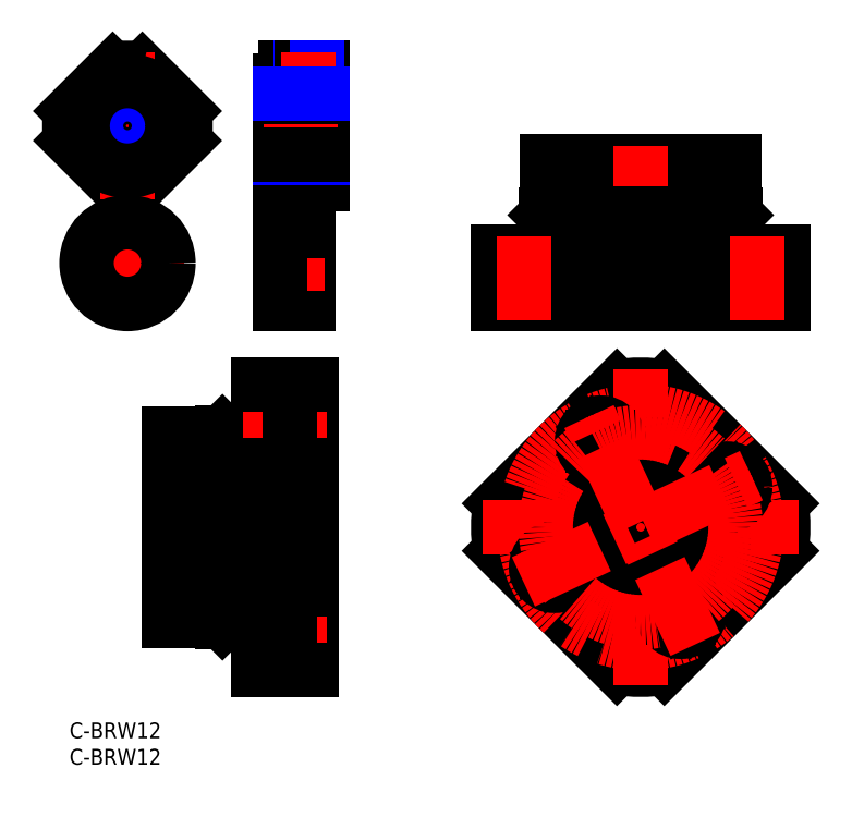
<metadata>
{"format":"dxf","ext":"dxf","renderer":"ezdxf+matplotlib","layout":"modelspace","background":"white","min_lineweight":24,"dpi":150}
</metadata>
<code>
0
SECTION
2
ENTITIES
0
LINE
8
MSM_CONTINUOUS
10
20.84
20
49
30
0
11
20.84
21
25
31
0
0
LINE
8
MSM_CONTINUOUS
10
23.84
20
29.25
30
0
11
20.84
21
29.25
31
0
0
INSERT
8
MSM_CONTINUOUS
2
*U3
10
0
20
0
30
0
0
INSERT
8
MSM_CONTINUOUS
2
*U4
10
0
20
0
30
0
0
LINE
8
MSM_CONTINUOUS
10
39.84
20
121.6
30
0
11
39.84
21
104.6
31
0
0
LINE
8
MSM_CONTINUOUS
10
47.84
20
124.1
30
0
11
47.84
21
102.1
31
0
0
LINE
8
MSM_CONTINUOUS
10
47.84
20
102.1
30
0
11
40.84
21
102.1
31
0
0
LINE
8
MSM_CONTINUOUS
10
40.84
20
104.6
30
0
11
39.84
21
104.6
31
0
0
LINE
8
MSM_CONTINUOUS
10
40.84
20
124.1
30
0
11
40.84
21
121.6
31
0
0
LINE
8
MSM_CENTER
10
36.84
20
113.1
30
0
11
50.84
21
113.1
31
0
0
LINE
8
MSM_CONTINUOUS
10
40.84
20
124.1
30
0
11
47.84
21
124.1
31
0
0
LINE
8
MSM_CONTINUOUS
10
39.84
20
121.6
30
0
11
40.84
21
121.6
31
0
0
LINE
8
MSM_CENTER
10
25
20
113.1
30
0
11
-3
21
113.1
31
0
0
LINE
8
MSM_CONTINUOUS
10
0.3614
20
110.3
30
0
11
8.204
21
102.4
31
0
0
LINE
8
MSM_CONTINUOUS
10
21.64
20
115.8
30
0
11
13.8
21
123.7
31
0
0
LINE
8
MSM_CONTINUOUS
10
13.8
20
102.4
30
0
11
21.64
21
110.3
31
0
0
ARC
8
MSM_CONTINUOUS
10
11
20
113.1
30
0
40
11
50
345.3
51
14.73
0
LINE
8
MSM_CONTINUOUS
10
17.72
20
106.3
30
0
11
17.72
21
106.3
31
0
0
LINE
8
MSM_CONTINUOUS
10
15.76
20
104.4
30
0
11
15.76
21
104.4
31
0
0
ARC
8
MSM_CONTINUOUS
10
11
20
113.1
30
0
40
11
50
255.3
51
284.7
0
LINE
8
MSM_CENTER
10
11
20
127.1
30
0
11
11
21
99.05
31
0
0
LINE
8
MSM_CONTINUOUS
10
8.204
20
123.7
30
0
11
0.3614
21
115.8
31
0
0
ARC
8
MSM_CONTINUOUS
10
11
20
113.1
30
0
40
11
50
75.27
51
104.7
0
ARC
8
MSM_CONTINUOUS
10
11
20
113.1
30
0
40
11
50
165.3
51
194.7
0
LINE
8
MSM_CENTER
10
11
20
97.8
30
0
11
11
21
76.3
31
0
0
CIRCLE
8
MSM_CONTINUOUS
10
11
20
87.05
30
0
40
6
0
LINE
8
MSM_CENTER
10
0.25
20
87.05
30
0
11
21.75
21
87.05
31
0
0
LINE
8
MSM_CONTINUOUS
10
45.34
20
94.8
30
0
11
45.34
21
79.3
31
0
0
LINE
8
MSM_CONTINUOUS
10
39.84
20
79.3
30
0
11
45.34
21
79.3
31
0
0
LINE
8
MSM_CONTINUOUS
10
45.34
20
81.05
30
0
11
39.84
21
81.05
31
0
0
LINE
8
MSM_CENTER
10
48.34
20
87.05
30
0
11
36.84
21
87.05
31
0
0
LINE
8
MSM_CONTINUOUS
10
39.84
20
94.8
30
0
11
45.34
21
94.8
31
0
0
LINE
8
MSM_CONTINUOUS
10
45.34
20
93.05
30
0
11
39.84
21
93.05
31
0
0
LINE
8
MSM_CONTINUOUS
10
39.84
20
79.3
30
0
11
39.84
21
94.8
31
0
0
CIRCLE
8
MSM_CONTINUOUS
10
11
20
87.05
30
0
40
7.75
0
LINE
8
MSM_CENTER
10
15.84
20
37
30
0
11
48.84
21
37
31
0
0
LINE
8
MSM_CONTINUOUS
10
39.84
20
51
30
0
11
39.84
21
23
31
0
0
LINE
8
MSM_CONTINUOUS
10
41.84
20
23
30
0
11
23.84
21
23
31
0
0
LINE
8
MSM_CONTINUOUS
10
39.84
20
31
30
0
11
23.84
21
31
31
0
0
LINE
8
MSM_CENTER
10
35.84
20
23
30
0
11
35.84
21
31
31
0
0
LINE
8
MSM_CENTER
10
27.84
20
23
30
0
11
27.84
21
31
31
0
0
LINE
8
MSM_CONTINUOUS
10
41.84
20
51
30
0
11
23.84
21
51
31
0
0
LINE
8
MSM_CONTINUOUS
10
39.84
20
43
30
0
11
23.84
21
43
31
0
0
LINE
8
MSM_CONTINUOUS
10
31.84
20
51
30
0
11
31.84
21
23
31
0
0
LINE
8
MSM_CENTER
10
35.84
20
51
30
0
11
35.84
21
43
31
0
0
LINE
8
MSM_CENTER
10
27.84
20
51
30
0
11
27.84
21
43
31
0
0
LINE
8
MSM_CONTINUOUS
10
24.34
20
48.5
30
0
11
24.34
21
45
31
0
0
LINE
8
MSM_CONTINUOUS
10
24.84
20
48
30
0
11
24.84
21
45
31
0
0
LINE
8
MSM_CONTINUOUS
10
39.34
20
48.5
30
0
11
39.34
21
45
31
0
0
LINE
8
MSM_CONTINUOUS
10
38.84
20
48
30
0
11
38.84
21
45
31
0
0
LINE
8
MSM_CONTINUOUS
10
31.34
20
48.5
30
0
11
31.34
21
45
31
0
0
LINE
8
MSM_CONTINUOUS
10
32.34
20
48.5
30
0
11
32.34
21
45
31
0
0
LINE
8
MSM_CONTINUOUS
10
39.34
20
48.5
30
0
11
37.84
21
48.5
31
0
0
LINE
8
MSM_CONTINUOUS
10
38.84
20
48
30
0
11
38.13
21
48
31
0
0
LINE
8
MSM_CONTINUOUS
10
33.84
20
48.5
30
0
11
32.34
21
48.5
31
0
0
LINE
8
MSM_CONTINUOUS
10
33.55
20
48
30
0
11
32.34
21
48
31
0
0
LINE
8
MSM_CONTINUOUS
10
31.34
20
48.5
30
0
11
29.84
21
48.5
31
0
0
LINE
8
MSM_CONTINUOUS
10
31.34
20
48
30
0
11
30.13
21
48
31
0
0
LINE
8
MSM_CONTINUOUS
10
25.84
20
48.5
30
0
11
24.34
21
48.5
31
0
0
LINE
8
MSM_CONTINUOUS
10
25.55
20
48
30
0
11
24.84
21
48
31
0
0
CIRCLE
8
MSM_CONTINUOUS
10
35.84
20
47
30
0
40
2.5
0
LINE
8
MSM_CENTER
10
39.84
20
47
30
0
11
23.84
21
47
31
0
0
LINE
8
MSM_CENTER
10
29.34
20
44.4
30
0
11
26.34
21
49.6
31
0
0
LINE
8
MSM_CENTER
10
34.34
20
44.4
30
0
11
37.34
21
49.6
31
0
0
CIRCLE
8
MSM_CONTINUOUS
10
27.84
20
47
30
0
40
2.5
0
LINE
8
MSM_CONTINUOUS
10
39.34
20
45
30
0
11
38.84
21
45
31
0
0
LINE
8
MSM_CONTINUOUS
10
34.34
20
45
30
0
11
29.34
21
45
31
0
0
LINE
8
MSM_CONTINUOUS
10
34.34
20
49
30
0
11
31.84
21
49.67
31
0
0
LINE
8
MSM_CONTINUOUS
10
29.34
20
49
30
0
11
31.84
21
49.67
31
0
0
LINE
8
MSM_CONTINUOUS
10
37.34
20
45
30
0
11
39.84
21
44.33
31
0
0
LINE
8
MSM_CONTINUOUS
10
26.34
20
45
30
0
11
23.84
21
44.33
31
0
0
LINE
8
MSM_CONTINUOUS
10
24.84
20
45
30
0
11
24.34
21
45
31
0
0
LINE
8
MSM_CONTINUOUS
10
24.34
20
25.5
30
0
11
24.34
21
29
31
0
0
LINE
8
MSM_CONTINUOUS
10
24.84
20
26
30
0
11
24.84
21
29
31
0
0
LINE
8
MSM_CONTINUOUS
10
39.34
20
25.5
30
0
11
39.34
21
29
31
0
0
LINE
8
MSM_CONTINUOUS
10
38.84
20
26
30
0
11
38.84
21
29
31
0
0
LINE
8
MSM_CONTINUOUS
10
31.34
20
25.5
30
0
11
31.34
21
29
31
0
0
LINE
8
MSM_CONTINUOUS
10
32.34
20
25.5
30
0
11
32.34
21
29
31
0
0
LINE
8
MSM_CONTINUOUS
10
39.34
20
25.5
30
0
11
37.84
21
25.5
31
0
0
LINE
8
MSM_CONTINUOUS
10
38.84
20
26
30
0
11
38.13
21
26
31
0
0
LINE
8
MSM_CONTINUOUS
10
33.84
20
25.5
30
0
11
32.34
21
25.5
31
0
0
LINE
8
MSM_CONTINUOUS
10
33.55
20
26
30
0
11
32.34
21
26
31
0
0
LINE
8
MSM_CONTINUOUS
10
31.34
20
25.5
30
0
11
29.84
21
25.5
31
0
0
LINE
8
MSM_CONTINUOUS
10
31.34
20
26
30
0
11
30.13
21
26
31
0
0
LINE
8
MSM_CONTINUOUS
10
25.84
20
25.5
30
0
11
24.34
21
25.5
31
0
0
LINE
8
MSM_CONTINUOUS
10
25.55
20
26
30
0
11
24.84
21
26
31
0
0
CIRCLE
8
MSM_CONTINUOUS
10
35.84
20
27
30
0
40
2.5
0
LINE
8
MSM_CENTER
10
39.84
20
27
30
0
11
23.84
21
27
31
0
0
LINE
8
MSM_CENTER
10
29.34
20
29.6
30
0
11
26.34
21
24.4
31
0
0
LINE
8
MSM_CENTER
10
34.34
20
29.6
30
0
11
37.34
21
24.4
31
0
0
CIRCLE
8
MSM_CONTINUOUS
10
27.84
20
27
30
0
40
2.5
0
LINE
8
MSM_CONTINUOUS
10
39.34
20
29
30
0
11
38.84
21
29
31
0
0
LINE
8
MSM_CONTINUOUS
10
34.34
20
29
30
0
11
29.34
21
29
31
0
0
LINE
8
MSM_CONTINUOUS
10
34.34
20
25
30
0
11
31.84
21
24.33
31
0
0
LINE
8
MSM_CONTINUOUS
10
29.34
20
25
30
0
11
31.84
21
24.33
31
0
0
LINE
8
MSM_CONTINUOUS
10
37.34
20
29
30
0
11
39.84
21
29.67
31
0
0
LINE
8
MSM_CONTINUOUS
10
26.34
20
29
30
0
11
23.84
21
29.67
31
0
0
LINE
8
MSM_CONTINUOUS
10
24.84
20
29
30
0
11
24.34
21
29
31
0
0
LINE
8
MSM_CONTINUOUS
10
28.99
20
55
30
0
11
33.54
21
55
31
0
0
LINE
8
MSM_CONTINUOUS
10
18.84
20
54.85
30
0
11
28.84
21
54.85
31
0
0
LINE
8
MSM_CONTINUOUS
10
33.84
20
54.7
30
0
11
35.64
21
54.7
31
0
0
ARC
8
MSM_CONTINUOUS
10
35.64
20
55.2
30
0
40
0.5
50
270
51
0
0
LINE
8
MSM_CONTINUOUS
10
23.84
20
23
30
0
11
23.84
21
51
31
0
0
LINE
8
MSM_CONTINUOUS
10
35.84
20
57.3
30
0
11
35.84
21
64
31
0
0
LINE
8
MSM_CONTINUOUS
10
36.14
20
55.2
30
0
11
36.14
21
57
31
0
0
LINE
8
MSM_CONTINUOUS
10
33.54
20
55
30
0
11
33.84
21
54.7
31
0
0
LINE
8
MSM_CONTINUOUS
10
35.84
20
57.3
30
0
11
36.14
21
57
31
0
0
LINE
8
MSM_CONTINUOUS
10
28.99
20
55
30
0
11
28.84
21
54.85
31
0
0
LINE
8
MSM_CONTINUOUS
10
18.84
20
25
30
0
11
26.34
21
25
31
0
0
LINE
8
MSM_CONTINUOUS
10
28.99
20
19
30
0
11
33.54
21
19
31
0
0
LINE
8
MSM_CONTINUOUS
10
18.84
20
19.15
30
0
11
28.84
21
19.15
31
0
0
LINE
8
MSM_CONTINUOUS
10
33.84
20
19.3
30
0
11
35.64
21
19.3
31
0
0
ARC
8
MSM_CONTINUOUS
10
35.64
20
18.8
30
0
40
0.5
50
0
51
90
0
LINE
8
MSM_CONTINUOUS
10
18.84
20
54.85
30
0
11
18.84
21
19.15
31
0
0
LINE
8
MSM_CONTINUOUS
10
35.84
20
16.7
30
0
11
35.84
21
10
31
0
0
LINE
8
MSM_CONTINUOUS
10
36.14
20
18.8
30
0
11
36.14
21
17
31
0
0
LINE
8
MSM_CONTINUOUS
10
33.54
20
19
30
0
11
33.84
21
19.3
31
0
0
LINE
8
MSM_CONTINUOUS
10
35.84
20
16.7
30
0
11
36.14
21
17
31
0
0
LINE
8
MSM_CONTINUOUS
10
28.99
20
19
30
0
11
28.84
21
19.15
31
0
0
LINE
8
MSM_CONTINUOUS
10
35.84
20
61.25
30
0
11
41.84
21
61.25
31
0
0
LINE
8
MSM_CONTINUOUS
10
36.14
20
56.75
30
0
11
41.84
21
56.75
31
0
0
LINE
8
MSM_CONTINUOUS
10
23.84
20
44.75
30
0
11
20.84
21
44.75
31
0
0
LINE
8
MSM_CONTINUOUS
10
42.84
20
49
30
0
11
42.84
21
25
31
0
0
LINE
8
MSM_CONTINUOUS
10
42.84
20
44.75
30
0
11
39.84
21
44.75
31
0
0
LINE
8
MSM_CONTINUOUS
10
41.84
20
63
30
0
11
45.84
21
63
31
0
0
LINE
8
MSM_CONTINUOUS
10
41.84
20
55
30
0
11
45.84
21
55
31
0
0
LINE
8
MSM_CONTINUOUS
10
45.84
20
10
30
0
11
45.84
21
64
31
0
0
LINE
8
MSM_CONTINUOUS
10
41.84
20
10
30
0
11
41.84
21
23
31
0
0
LINE
8
MSM_CONTINUOUS
10
41.84
20
11
30
0
11
45.84
21
11
31
0
0
LINE
8
MSM_CONTINUOUS
10
41.84
20
19
30
0
11
45.84
21
19
31
0
0
LINE
8
MSM_CONTINUOUS
10
45.84
20
25
30
0
11
37.34
21
25
31
0
0
LINE
8
MSM_CONTINUOUS
10
42.84
20
29.25
30
0
11
39.84
21
29.25
31
0
0
LINE
8
MSM_CONTINUOUS
10
45.84
20
49
30
0
11
37.34
21
49
31
0
0
LINE
8
MSM_CONTINUOUS
10
26.34
20
49
30
0
11
18.84
21
49
31
0
0
LINE
8
MSM_CENTER
10
32.84
20
59
30
0
11
48.84
21
59
31
0
0
LINE
8
MSM_CENTER
10
32.84
20
15
30
0
11
48.84
21
15
31
0
0
CIRCLE
8
MSM_CONTINUOUS
10
11
20
113.1
30
0
40
5.458
0
CIRCLE
8
MSM_NARROW
10
11
20
113.1
30
0
40
6
0
LINE
8
MSM_CONTINUOUS
10
35.84
20
16.7
30
0
11
36.14
21
17
31
0
0
LINE
8
MSM_CONTINUOUS
10
35.84
20
12.75
30
0
11
41.84
21
12.75
31
0
0
LINE
8
MSM_CONTINUOUS
10
36.14
20
17.25
30
0
11
41.84
21
17.25
31
0
0
LINE
8
MSM_CONTINUOUS
10
41.84
20
51
30
0
11
41.84
21
64
31
0
0
LINE
8
MSM_NARROW
10
43.84
20
124.1
30
0
11
43.84
21
118.5
31
0
0
LINE
8
MSM_CONTINUOUS
10
44.11
20
124.1
30
0
11
44.11
21
118.5
31
0
0
LINE
8
MSM_CONTINUOUS
10
46.57
20
124.1
30
0
11
46.57
21
118.5
31
0
0
LINE
8
MSM_NARROW
10
46.84
20
124.1
30
0
11
46.84
21
118.5
31
0
0
LINE
8
MSM_DASHED
10
9.77
20
124
30
0
11
9.77
21
118.4
31
0
0
LINE
8
MSM_DASHED
10
9.5
20
123.9
30
0
11
9.5
21
118.3
31
0
0
LINE
8
MSM_DASHED
10
12.5
20
123.9
30
0
11
12.5
21
118.3
31
0
0
LINE
8
MSM_DASHED
10
12.23
20
124
30
0
11
12.23
21
118.4
31
0
0
LINE
8
MSM_CENTER
10
45.34
20
127.1
30
0
11
45.34
21
115.6
31
0
0
LINE
8
MSM_NARROW
10
46.84
20
119.1
30
0
11
47.84
21
119.1
31
0
0
LINE
8
MSM_CONTINUOUS
10
40.84
20
104.6
30
0
11
40.84
21
102.1
31
0
0
LINE
8
MSM_CONTINUOUS
10
81.22
20
79.3
30
0
11
81.22
21
89.3
31
0
0
LINE
8
MSM_CONTINUOUS
10
135.2
20
79.3
30
0
11
135.2
21
89.3
31
0
0
LINE
8
MSM_CONTINUOUS
10
135.2
20
79.3
30
0
11
81.22
21
79.3
31
0
0
LINE
8
MSM_CONTINUOUS
10
126.1
20
106.3
30
0
11
90.37
21
106.3
31
0
0
LINE
8
MSM_CONTINUOUS
10
135.2
20
89.3
30
0
11
81.22
21
89.3
31
0
0
LINE
8
MSM_CONTINUOUS
10
135.2
20
83.3
30
0
11
81.22
21
83.3
31
0
0
LINE
8
MSM_CONTINUOUS
10
90.52
20
89.3
30
0
11
90.52
21
91.3
31
0
0
LINE
8
MSM_CONTINUOUS
10
90.37
20
96.3
30
0
11
90.37
21
106.3
31
0
0
LINE
8
MSM_CONTINUOUS
10
90.22
20
91.6
30
0
11
90.22
21
96.15
31
0
0
LINE
8
MSM_CENTER
10
108.2
20
76.3
30
0
11
108.2
21
109.3
31
0
0
LINE
8
MSM_CONTINUOUS
10
126.2
20
96.15
30
0
11
90.22
21
96.15
31
0
0
LINE
8
MSM_CONTINUOUS
10
126.2
20
91.6
30
0
11
90.22
21
91.6
31
0
0
LINE
8
MSM_CONTINUOUS
10
126.1
20
96.3
30
0
11
90.37
21
96.3
31
0
0
LINE
8
MSM_CONTINUOUS
10
125.9
20
91.3
30
0
11
90.52
21
91.3
31
0
0
LINE
8
MSM_CONTINUOUS
10
90.22
20
96.15
30
0
11
90.37
21
96.3
31
0
0
LINE
8
MSM_CONTINUOUS
10
90.22
20
91.6
30
0
11
90.52
21
91.3
31
0
0
LINE
8
MSM_CONTINUOUS
10
126.2
20
91.6
30
0
11
126.2
21
96.15
31
0
0
LINE
8
MSM_CONTINUOUS
10
126.2
20
96.15
30
0
11
126.1
21
96.3
31
0
0
LINE
8
MSM_CONTINUOUS
10
126.2
20
91.6
30
0
11
125.9
21
91.3
31
0
0
LINE
8
MSM_CONTINUOUS
10
125.9
20
89.3
30
0
11
125.9
21
91.3
31
0
0
LINE
8
MSM_CONTINUOUS
10
126.1
20
96.3
30
0
11
126.1
21
106.3
31
0
0
LINE
8
MSM_CONTINUOUS
10
81.59
20
79.3
30
0
11
81.59
21
89.3
31
0
0
LINE
8
MSM_CONTINUOUS
10
103.7
20
79.3
30
0
11
103.7
21
89.3
31
0
0
LINE
8
MSM_CONTINUOUS
10
112.7
20
79.3
30
0
11
112.7
21
89.3
31
0
0
LINE
8
MSM_CONTINUOUS
10
134.8
20
79.3
30
0
11
134.8
21
89.3
31
0
0
LINE
8
MSM_CONTINUOUS
10
39.84
20
118.5
30
0
11
47.84
21
118.5
31
0
0
LINE
8
MSM_NARROW
10
39.84
20
119.1
30
0
11
43.84
21
119.1
31
0
0
LINE
8
MSM_NARROW
10
39.84
20
107.1
30
0
11
47.84
21
107.1
31
0
0
LINE
8
MSM_CONTINUOUS
10
39.84
20
107.6
30
0
11
47.84
21
107.6
31
0
0
LINE
8
MSM_NARROW
10
46.84
20
119.1
30
0
11
47.84
21
119.1
31
0
0
CIRCLE
8
MSM_CONTINUOUS
10
11
20
113.1
30
0
40
8.5
0
LINE
8
MSM_CENTER
10
86.22
20
76.3
30
0
11
86.22
21
92.3
31
0
0
LINE
8
MSM_CENTER
10
130.2
20
76.3
30
0
11
130.2
21
92.3
31
0
0
LINE
8
MSM_CONTINUOUS
10
35.84
20
64
30
0
11
45.84
21
64
31
0
0
LINE
8
MSM_CONTINUOUS
10
35.84
20
10
30
0
11
45.84
21
10
31
0
0
CIRCLE
8
MSM_CONTINUOUS
10
108.2
20
37
30
0
40
12
0
ARC
8
MSM_CONTINUOUS
10
108.2
20
37
30
0
40
27
50
170.4
51
189.6
0
ARC
8
MSM_CONTINUOUS
10
108.2
20
37
30
0
40
27
50
260.4
51
279.6
0
ARC
8
MSM_CONTINUOUS
10
108.2
20
37
30
0
40
27
50
350.4
51
9.569
0
ARC
8
MSM_CONTINUOUS
10
108.2
20
37
30
0
40
27
50
80.43
51
99.57
0
LINE
8
MSM_CONTINUOUS
10
103.7
20
63.62
30
0
11
81.59
21
41.49
31
0
0
LINE
8
MSM_CONTINUOUS
10
81.59
20
32.51
30
0
11
103.7
21
10.38
31
0
0
LINE
8
MSM_CONTINUOUS
10
112.7
20
10.38
30
0
11
134.8
21
32.51
31
0
0
LINE
8
MSM_CONTINUOUS
10
134.8
20
41.49
30
0
11
112.7
21
63.62
31
0
0
CIRCLE
8
MSM_CONTINUOUS
10
108.2
20
59
30
0
40
2.25
0
CIRCLE
8
MSM_CONTINUOUS
10
86.22
20
37
30
0
40
2.25
0
CIRCLE
8
MSM_CONTINUOUS
10
108.2
20
15
30
0
40
2.25
0
CIRCLE
8
MSM_CONTINUOUS
10
130.2
20
37
30
0
40
2.25
0
CIRCLE
8
MSM_CONTINUOUS
10
108.2
20
59
30
0
40
4
0
CIRCLE
8
MSM_CONTINUOUS
10
86.22
20
37
30
0
40
4
0
CIRCLE
8
MSM_CONTINUOUS
10
108.2
20
15
30
0
40
4
0
CIRCLE
8
MSM_CONTINUOUS
10
130.2
20
37
30
0
40
4
0
CIRCLE
8
MSM_CENTER
10
108.2
20
37
30
0
40
22
0
LINE
8
MSM_CENTER
10
78.22
20
37
30
0
11
138.2
21
37
31
0
0
LINE
8
MSM_CENTER
10
108.2
20
7
30
0
11
108.2
21
67
31
0
0
CIRCLE
8
MSM_CONTINUOUS
10
91.91
20
29.39
30
0
40
1.732
0
CIRCLE
8
MSM_CONTINUOUS
10
91.91
20
29.39
30
0
40
3.1
0
CIRCLE
8
MSM_CONTINUOUS
10
91.91
20
29.39
30
0
40
3.5
0
LINE
8
MSM_CONTINUOUS
10
93.41
20
30.26
30
0
11
91.91
21
31.12
31
0
0
LINE
8
MSM_CONTINUOUS
10
91.91
20
31.12
30
0
11
90.41
21
30.26
31
0
0
LINE
8
MSM_CONTINUOUS
10
90.41
20
30.26
30
0
11
90.41
21
28.53
31
0
0
LINE
8
MSM_CONTINUOUS
10
90.41
20
28.53
30
0
11
91.91
21
27.66
31
0
0
LINE
8
MSM_CONTINUOUS
10
91.91
20
27.66
30
0
11
93.41
21
28.53
31
0
0
LINE
8
MSM_CONTINUOUS
10
93.41
20
28.53
30
0
11
93.41
21
30.26
31
0
0
CIRCLE
8
MSM_CONTINUOUS
10
100.6
20
53.31
30
0
40
1.732
0
CIRCLE
8
MSM_CONTINUOUS
10
100.6
20
53.31
30
0
40
3.1
0
CIRCLE
8
MSM_CONTINUOUS
10
100.6
20
53.31
30
0
40
3.5
0
LINE
8
MSM_CONTINUOUS
10
102.1
20
54.18
30
0
11
100.6
21
55.05
31
0
0
LINE
8
MSM_CONTINUOUS
10
100.6
20
55.05
30
0
11
99.11
21
54.18
31
0
0
LINE
8
MSM_CONTINUOUS
10
99.11
20
54.18
30
0
11
99.11
21
52.45
31
0
0
LINE
8
MSM_CONTINUOUS
10
99.11
20
52.45
30
0
11
100.6
21
51.58
31
0
0
LINE
8
MSM_CONTINUOUS
10
100.6
20
51.58
30
0
11
102.1
21
52.45
31
0
0
LINE
8
MSM_CONTINUOUS
10
102.1
20
52.45
30
0
11
102.1
21
54.18
31
0
0
CIRCLE
8
MSM_CONTINUOUS
10
124.5
20
44.61
30
0
40
1.732
0
CIRCLE
8
MSM_CONTINUOUS
10
124.5
20
44.61
30
0
40
3.1
0
CIRCLE
8
MSM_CONTINUOUS
10
124.5
20
44.61
30
0
40
3.5
0
LINE
8
MSM_CONTINUOUS
10
126
20
45.47
30
0
11
124.5
21
46.34
31
0
0
LINE
8
MSM_CONTINUOUS
10
124.5
20
46.34
30
0
11
123
21
45.47
31
0
0
LINE
8
MSM_CONTINUOUS
10
123
20
45.47
30
0
11
123
21
43.74
31
0
0
LINE
8
MSM_CONTINUOUS
10
123
20
43.74
30
0
11
124.5
21
42.88
31
0
0
LINE
8
MSM_CONTINUOUS
10
124.5
20
42.88
30
0
11
126
21
43.74
31
0
0
LINE
8
MSM_CONTINUOUS
10
126
20
43.74
30
0
11
126
21
45.47
31
0
0
CIRCLE
8
MSM_CONTINUOUS
10
115.8
20
20.69
30
0
40
1.732
0
CIRCLE
8
MSM_CONTINUOUS
10
115.8
20
20.69
30
0
40
3.1
0
CIRCLE
8
MSM_CONTINUOUS
10
115.8
20
20.69
30
0
40
3.5
0
LINE
8
MSM_CONTINUOUS
10
117.3
20
21.55
30
0
11
115.8
21
22.42
31
0
0
LINE
8
MSM_CONTINUOUS
10
115.8
20
22.42
30
0
11
114.3
21
21.55
31
0
0
LINE
8
MSM_CONTINUOUS
10
114.3
20
21.55
30
0
11
114.3
21
19.82
31
0
0
LINE
8
MSM_CONTINUOUS
10
114.3
20
19.82
30
0
11
115.8
21
18.95
31
0
0
LINE
8
MSM_CONTINUOUS
10
115.8
20
18.95
30
0
11
117.3
21
19.82
31
0
0
LINE
8
MSM_CONTINUOUS
10
117.3
20
19.82
30
0
11
117.3
21
21.55
31
0
0
CIRCLE
8
MSM_CONTINUOUS
10
108.2
20
37
30
0
40
7.75
0
CIRCLE
8
MSM_CONTINUOUS
10
108.2
20
37
30
0
40
6
0
LINE
8
MSM_CENTER
10
86.01
20
26.65
30
0
11
130.4
21
47.35
31
0
0
LINE
8
MSM_CENTER
10
118.6
20
14.8
30
0
11
97.86
21
59.2
31
0
0
CIRCLE
8
MSM_CENTER
10
108.2
20
37
30
0
40
18
0
ENDSEC
0
EOF

</code>
